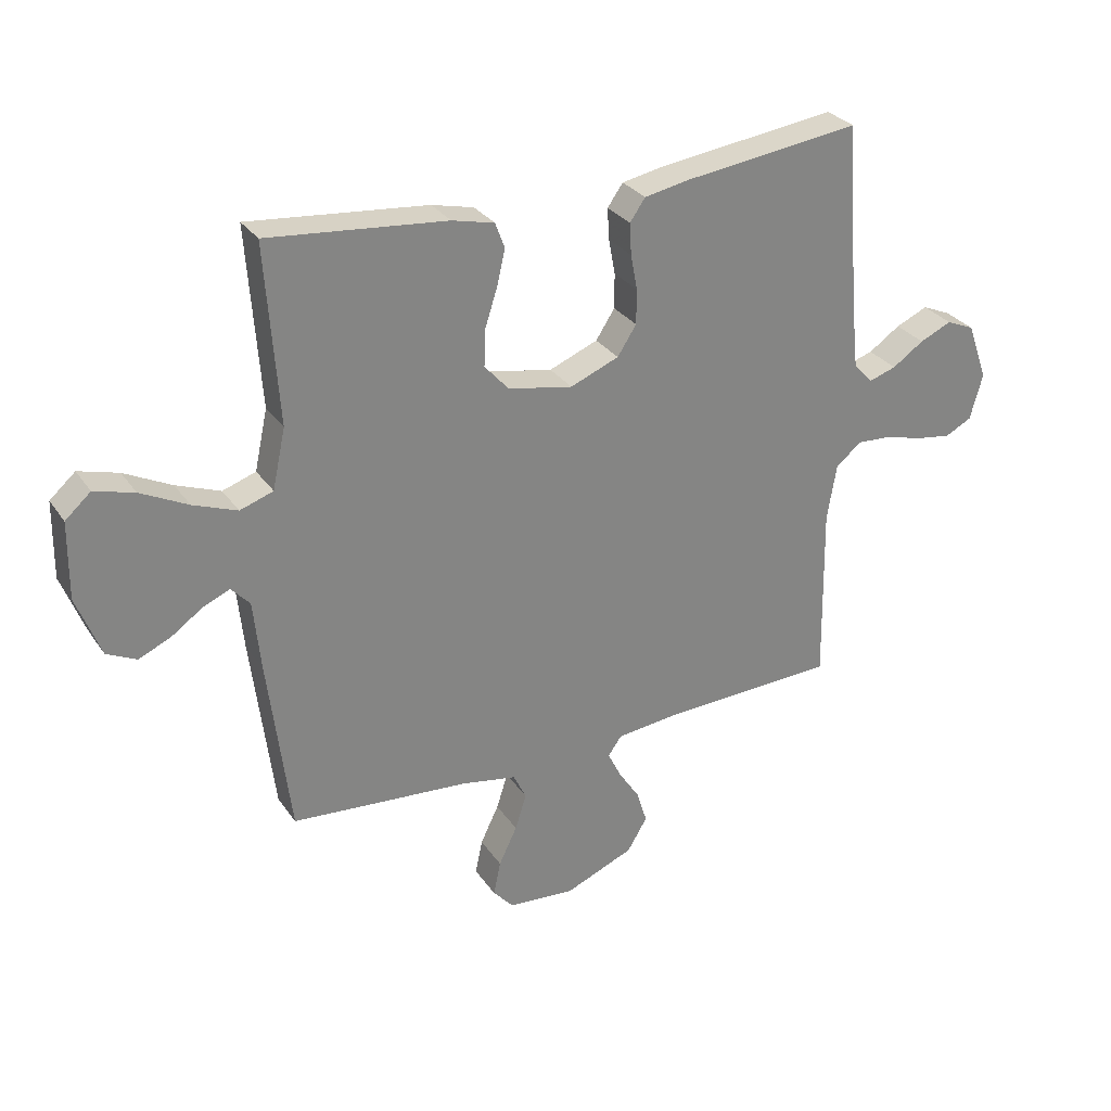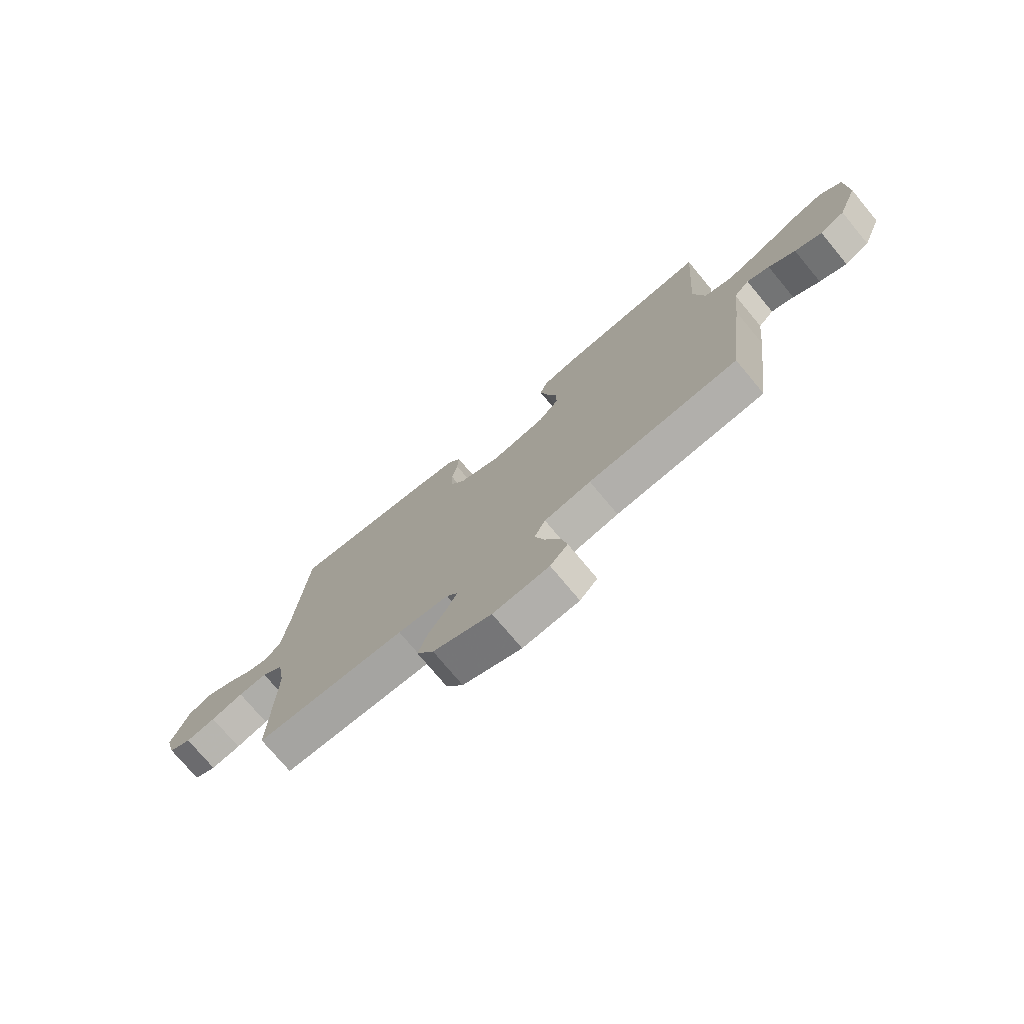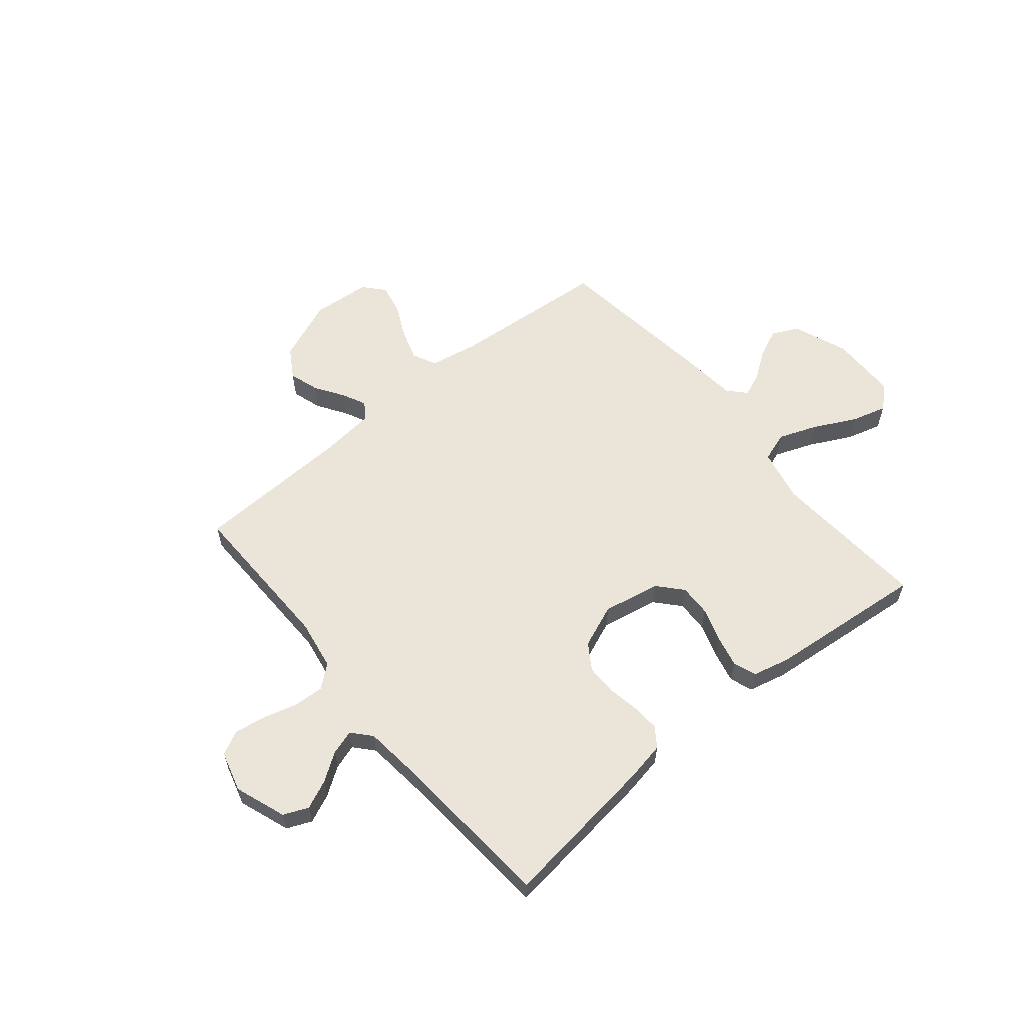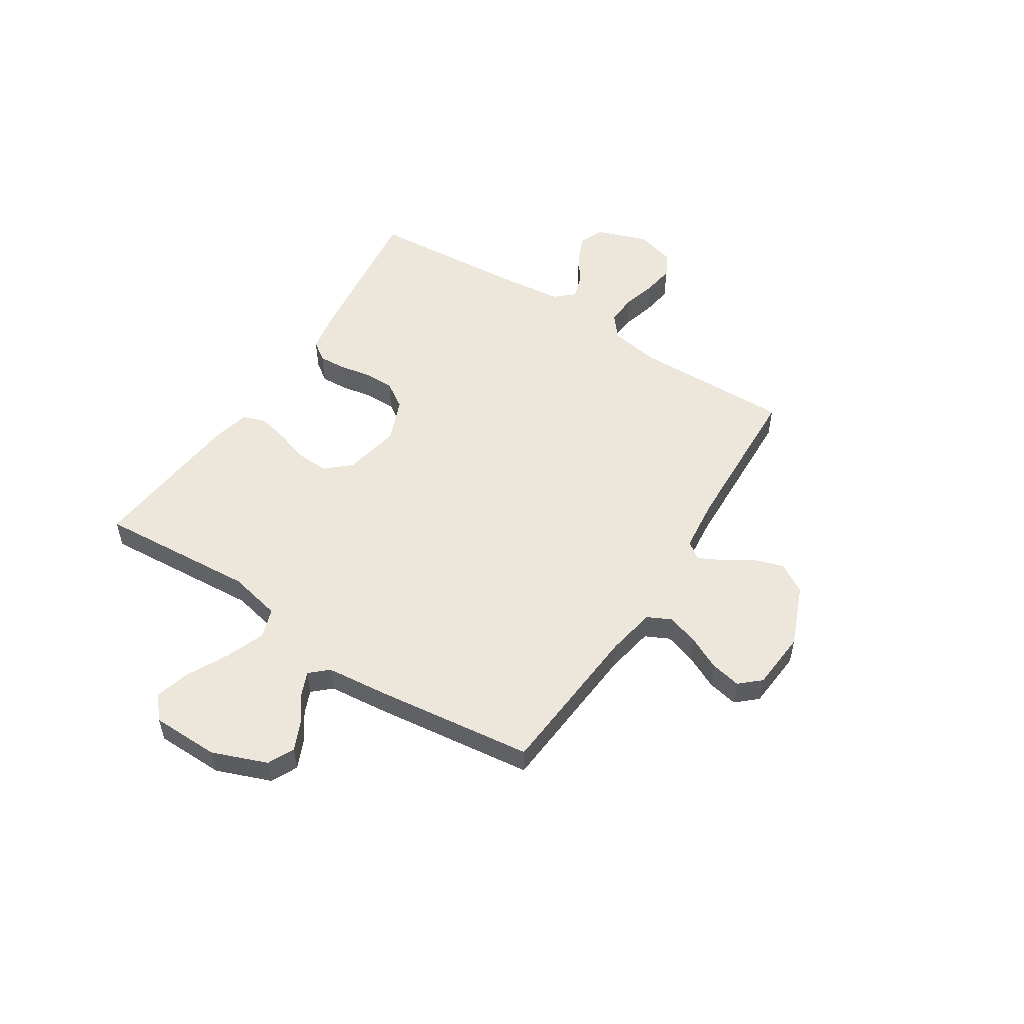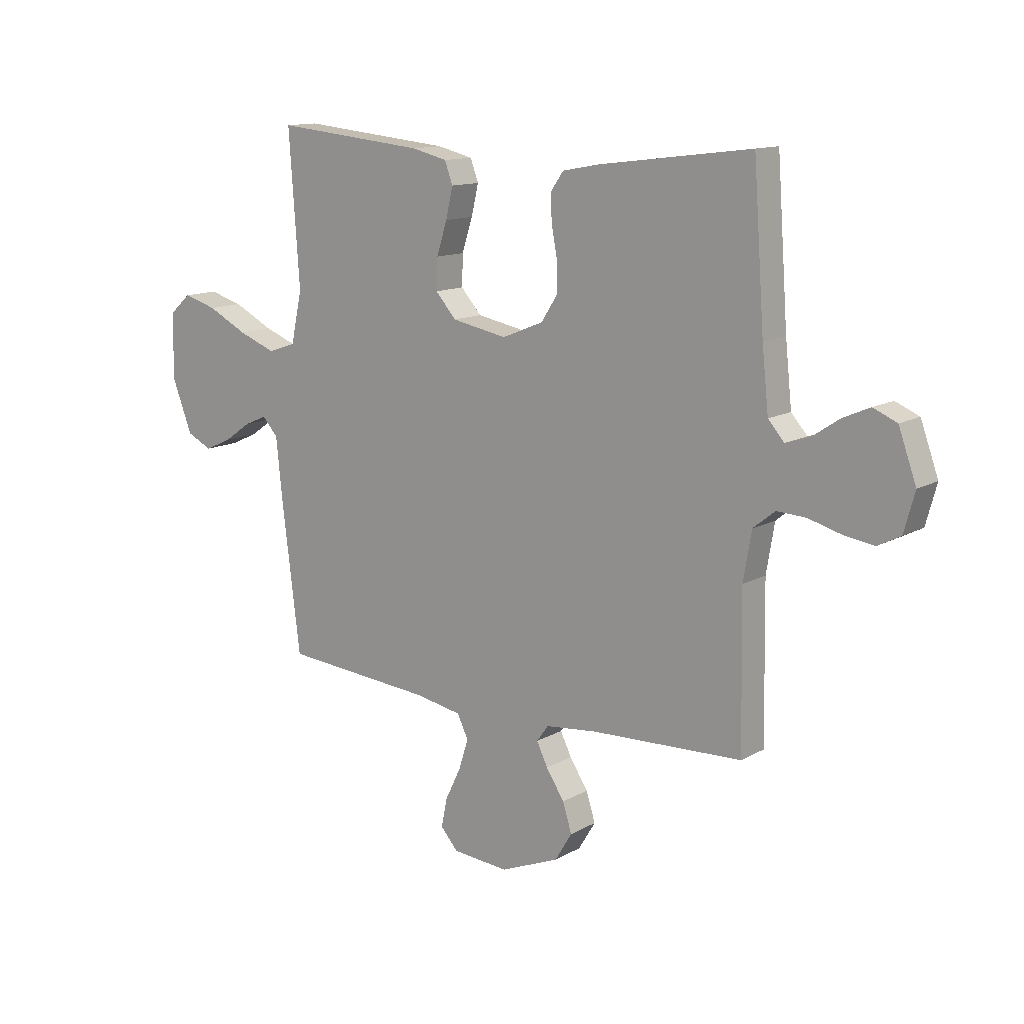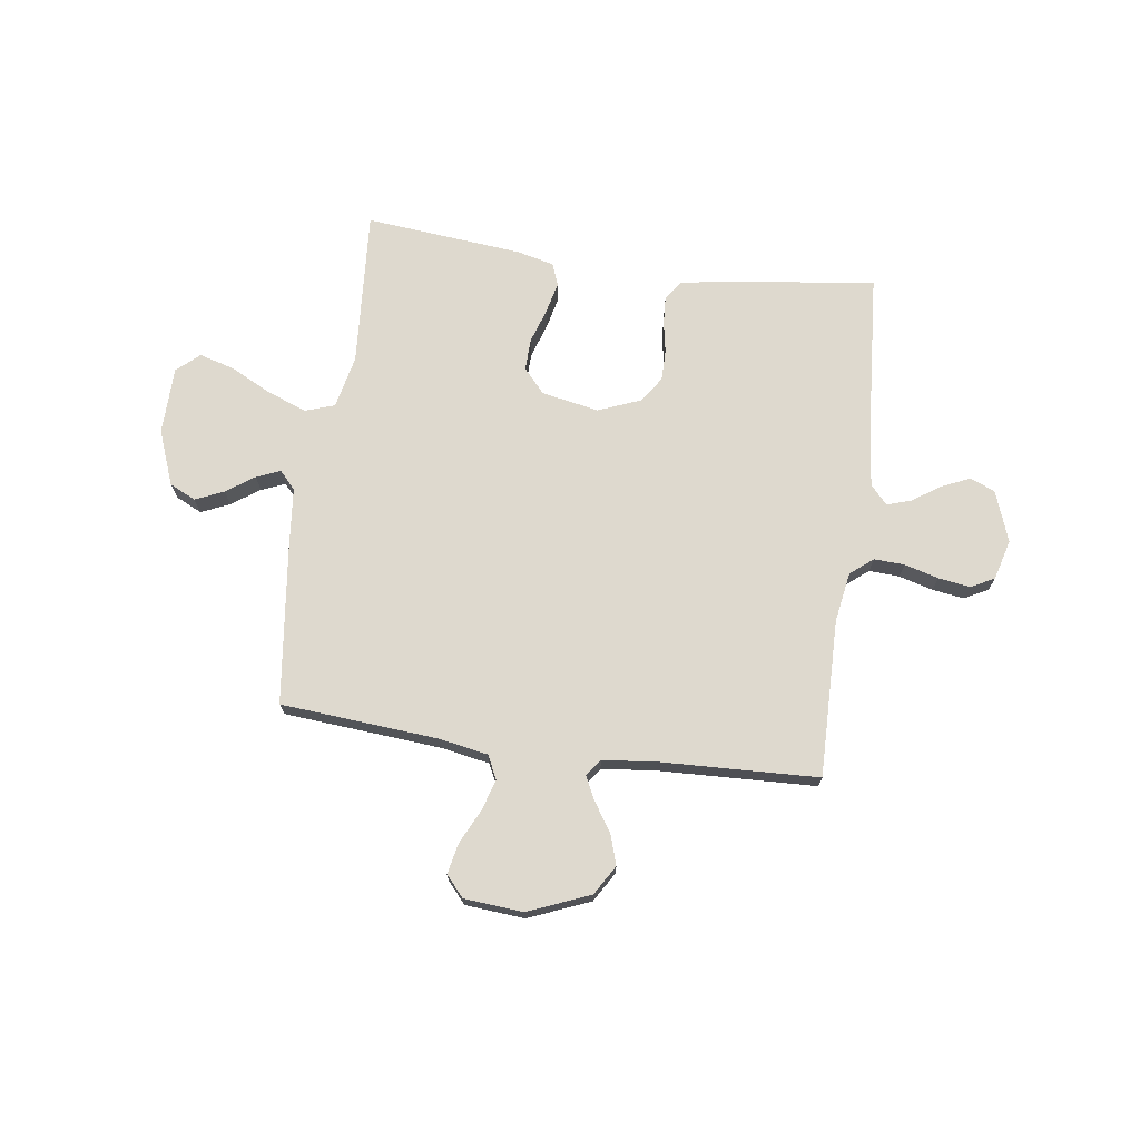
<metadata>
{"format":"obj","ext":"obj","renderer":"f3d","projection":"perspective","resolution":1024,"background":"white","views":[{"elev":29.4,"azim":152.1,"up":"+Z"},{"elev":-74.9,"azim":39.8,"up":"+Z"},{"elev":59.2,"azim":-39.6,"up":"+Y"},{"elev":53.1,"azim":122.7,"up":"+Y"},{"elev":12.9,"azim":-141.7,"up":"+Z"},{"elev":71.5,"azim":-172.1,"up":"+Y"}]}
</metadata>
<code>
v -0.5 0.07 0.5
v -0.2 0.07 0.462
v -0.126 0.07 0.448
v -0.1 0.07 0.411
v -0.103 0.07 0.358
v -0.114 0.07 0.299
v -0.114 0.07 0.24
v -0.082 0.07 0.191
v 0 0.07 0.158
v 0.109 0.07 0.179
v 0.15 0.07 0.225
v 0.148 0.07 0.286
v 0.127 0.07 0.351
v 0.113 0.07 0.411
v 0.129 0.07 0.454
v 0.2 0.07 0.471
v 0.5 0.07 0.5
v 0.479 0.07 0.2
v 0.501 0.07 0.099
v 0.557 0.07 0.08
v 0.631 0.07 0.108
v 0.71 0.07 0.148
v 0.777 0.07 0.167
v 0.82 0.07 0.129
v 0.822 0.07 0
v 0.782 0.07 -0.104
v 0.732 0.07 -0.128
v 0.678 0.07 -0.104
v 0.625 0.07 -0.067
v 0.58 0.07 -0.048
v 0.549 0.07 -0.082
v 0.537 0.07 -0.2
v 0.5 0.07 -0.5
v 0.2 0.07 -0.524
v 0.107 0.07 -0.541
v 0.085 0.07 -0.586
v 0.104 0.07 -0.646
v 0.135 0.07 -0.71
v 0.147 0.07 -0.768
v 0.112 0.07 -0.807
v 0 0.07 -0.816
v -0.117 0.07 -0.768
v -0.151 0.07 -0.712
v -0.133 0.07 -0.655
v -0.097 0.07 -0.6
v -0.075 0.07 -0.555
v -0.098 0.07 -0.523
v -0.2 0.07 -0.512
v -0.5 0.07 -0.5
v -0.495 0.07 -0.2
v -0.511 0.07 -0.105
v -0.554 0.07 -0.07
v -0.612 0.07 -0.073
v -0.677 0.07 -0.091
v -0.737 0.07 -0.1
v -0.782 0.07 -0.077
v -0.803 0.07 0
v -0.768 0.07 0.097
v -0.721 0.07 0.117
v -0.667 0.07 0.093
v -0.614 0.07 0.057
v -0.567 0.07 0.042
v -0.535 0.07 0.078
v -0.522 0.07 0.2
v -0.5 0 0.5
v -0.2 0 0.462
v -0.126 0 0.448
v -0.1 0 0.411
v -0.103 0 0.358
v -0.114 0 0.299
v -0.114 0 0.24
v -0.082 0 0.191
v 0 0 0.158
v 0.109 0 0.179
v 0.15 0 0.225
v 0.148 0 0.286
v 0.127 0 0.351
v 0.113 0 0.411
v 0.129 0 0.454
v 0.2 0 0.471
v 0.5 0 0.5
v 0.479 0 0.2
v 0.501 0 0.099
v 0.557 0 0.08
v 0.631 0 0.108
v 0.71 0 0.148
v 0.777 0 0.167
v 0.82 0 0.129
v 0.822 0 0
v 0.782 0 -0.104
v 0.732 0 -0.128
v 0.678 0 -0.104
v 0.625 0 -0.067
v 0.58 0 -0.048
v 0.549 0 -0.082
v 0.537 0 -0.2
v 0.5 0 -0.5
v 0.2 0 -0.524
v 0.107 0 -0.541
v 0.085 0 -0.586
v 0.104 0 -0.646
v 0.135 0 -0.71
v 0.147 0 -0.768
v 0.112 0 -0.807
v 0 0 -0.816
v -0.117 0 -0.768
v -0.151 0 -0.712
v -0.133 0 -0.655
v -0.097 0 -0.6
v -0.075 0 -0.555
v -0.098 0 -0.523
v -0.2 0 -0.512
v -0.5 0 -0.5
v -0.495 0 -0.2
v -0.511 0 -0.105
v -0.554 0 -0.07
v -0.612 0 -0.073
v -0.677 0 -0.091
v -0.737 0 -0.1
v -0.782 0 -0.077
v -0.803 0 0
v -0.768 0 0.097
v -0.721 0 0.117
v -0.667 0 0.093
v -0.614 0 0.057
v -0.567 0 0.042
v -0.535 0 0.078
v -0.522 0 0.2
f 59 60 61
f 58 59 61
f 57 58 61
f 56 57 61
f 55 56 61
f 54 55 61
f 53 54 61
f 52 53 61 62
f 51 52 62 63
f 48 49 50
f 51 63 64
f 50 51 64
f 48 50 64
f 47 48 64
f 43 44 45
f 42 43 45
f 41 42 45
f 40 41 45
f 39 40 45
f 38 39 45
f 37 38 45
f 36 37 45 46
f 64 1 2
f 47 64 2
f 46 47 2
f 36 46 2
f 35 36 2
f 31 32 33 34
f 27 28 29
f 26 27 29
f 25 26 29
f 24 25 29
f 23 24 29
f 22 23 29
f 21 22 29
f 20 21 29 30
f 19 20 30 31
f 16 17 18
f 15 16 18
f 14 15 18
f 13 14 18
f 12 13 18
f 11 12 18 19
f 31 34 35
f 19 31 35
f 11 19 35
f 10 11 35
f 4 5 6
f 3 4 6
f 2 3 6
f 2 6 7
f 35 2 7
f 9 10 35
f 8 9 35
f 7 8 35
f 125 124 123
f 125 123 122
f 125 122 121
f 125 121 120
f 125 120 119
f 125 119 118
f 125 118 117
f 126 125 117 116
f 127 126 116 115
f 114 113 112
f 128 127 115
f 128 115 114
f 128 114 112
f 128 112 111
f 109 108 107
f 109 107 106
f 109 106 105
f 109 105 104
f 109 104 103
f 109 103 102
f 109 102 101
f 110 109 101 100
f 66 65 128
f 66 128 111
f 66 111 110
f 66 110 100
f 66 100 99
f 98 97 96 95
f 93 92 91
f 93 91 90
f 93 90 89
f 93 89 88
f 93 88 87
f 93 87 86
f 93 86 85
f 94 93 85 84
f 95 94 84 83
f 82 81 80
f 82 80 79
f 82 79 78
f 82 78 77
f 82 77 76
f 83 82 76 75
f 99 98 95
f 99 95 83
f 99 83 75
f 99 75 74
f 70 69 68
f 70 68 67
f 70 67 66
f 71 70 66
f 71 66 99
f 99 74 73
f 99 73 72
f 99 72 71
f 1 65 66 2
f 2 66 67 3
f 3 67 68 4
f 4 68 69 5
f 5 69 70 6
f 6 70 71 7
f 7 71 72 8
f 8 72 73 9
f 9 73 74 10
f 10 74 75 11
f 11 75 76 12
f 12 76 77 13
f 13 77 78 14
f 14 78 79 15
f 15 79 80 16
f 16 80 81 17
f 17 81 82 18
f 18 82 83 19
f 19 83 84 20
f 20 84 85 21
f 21 85 86 22
f 22 86 87 23
f 23 87 88 24
f 24 88 89 25
f 25 89 90 26
f 26 90 91 27
f 27 91 92 28
f 28 92 93 29
f 29 93 94 30
f 30 94 95 31
f 31 95 96 32
f 32 96 97 33
f 33 97 98 34
f 34 98 99 35
f 35 99 100 36
f 36 100 101 37
f 37 101 102 38
f 38 102 103 39
f 39 103 104 40
f 40 104 105 41
f 41 105 106 42
f 42 106 107 43
f 43 107 108 44
f 44 108 109 45
f 45 109 110 46
f 46 110 111 47
f 47 111 112 48
f 48 112 113 49
f 49 113 114 50
f 50 114 115 51
f 51 115 116 52
f 52 116 117 53
f 53 117 118 54
f 54 118 119 55
f 55 119 120 56
f 56 120 121 57
f 57 121 122 58
f 58 122 123 59
f 59 123 124 60
f 60 124 125 61
f 61 125 126 62
f 62 126 127 63
f 63 127 128 64
f 64 128 65 1

</code>
